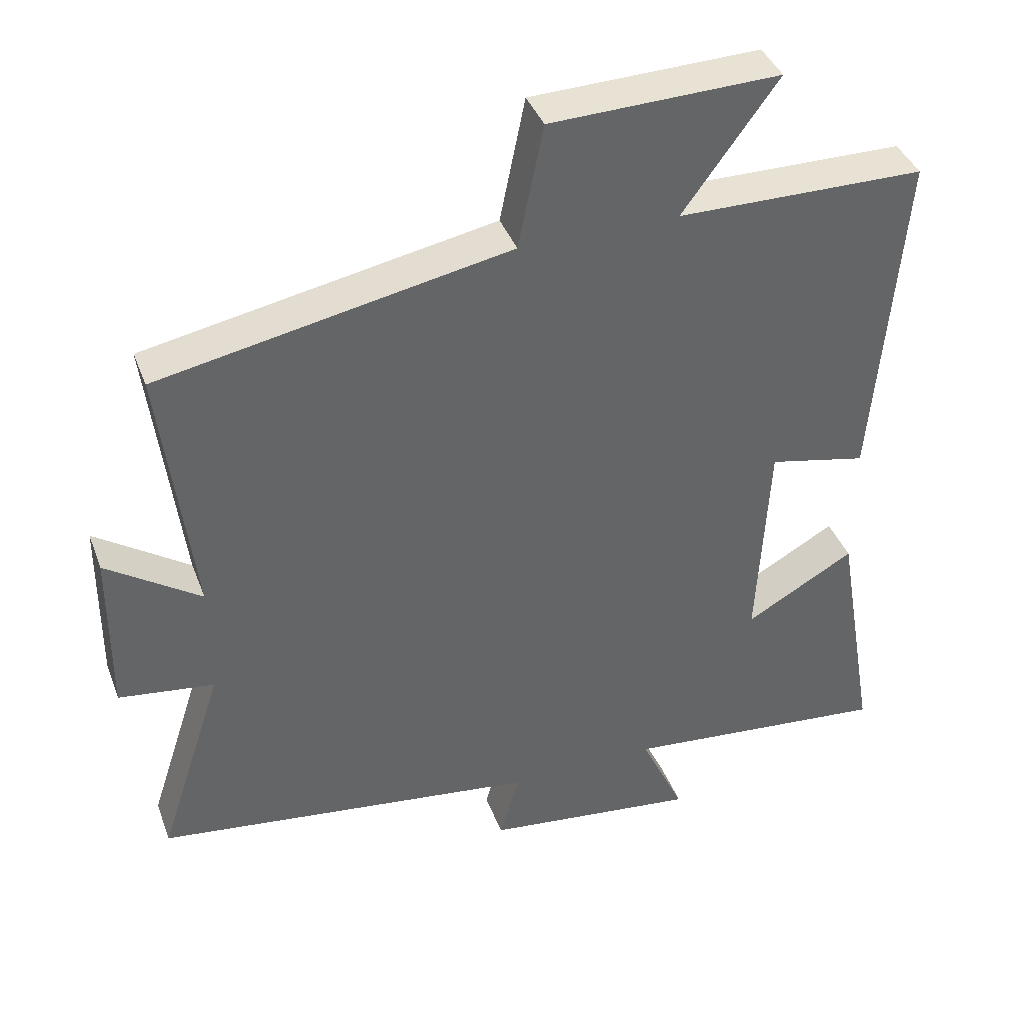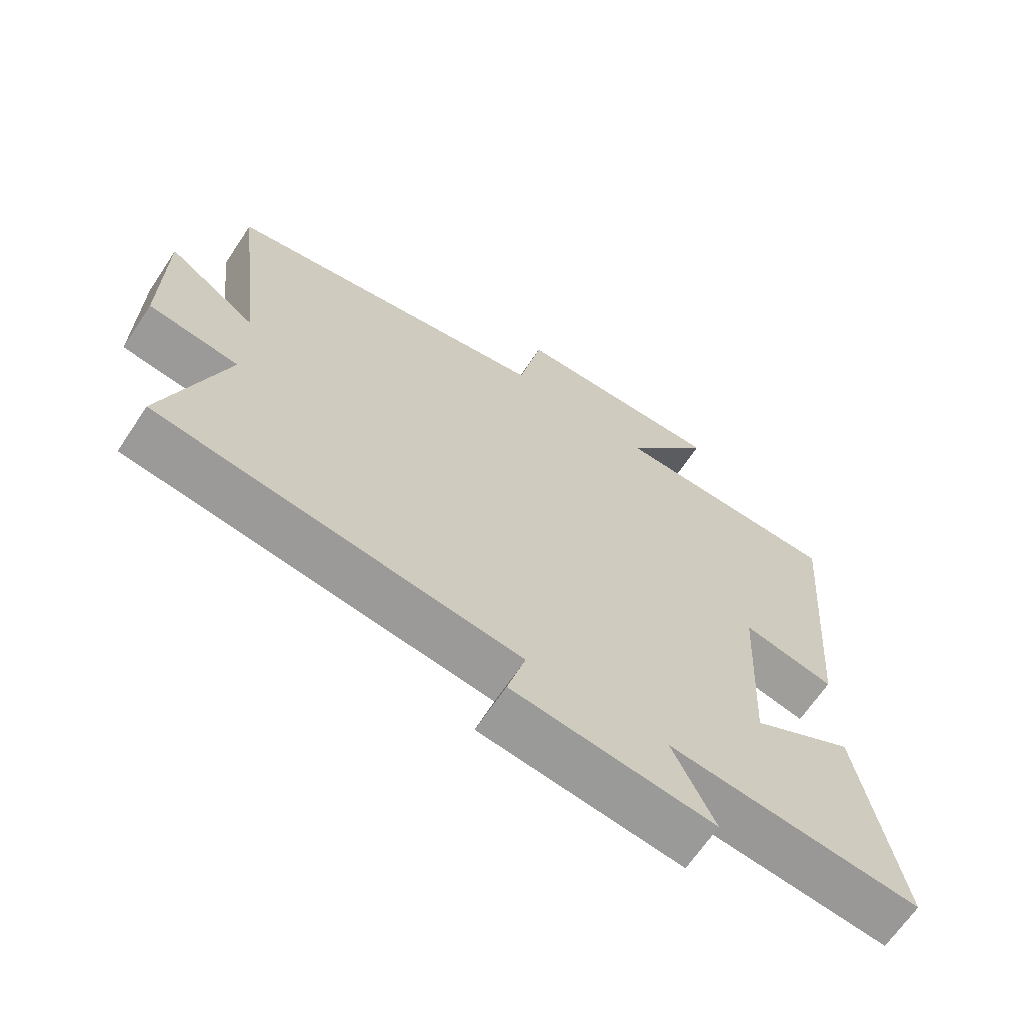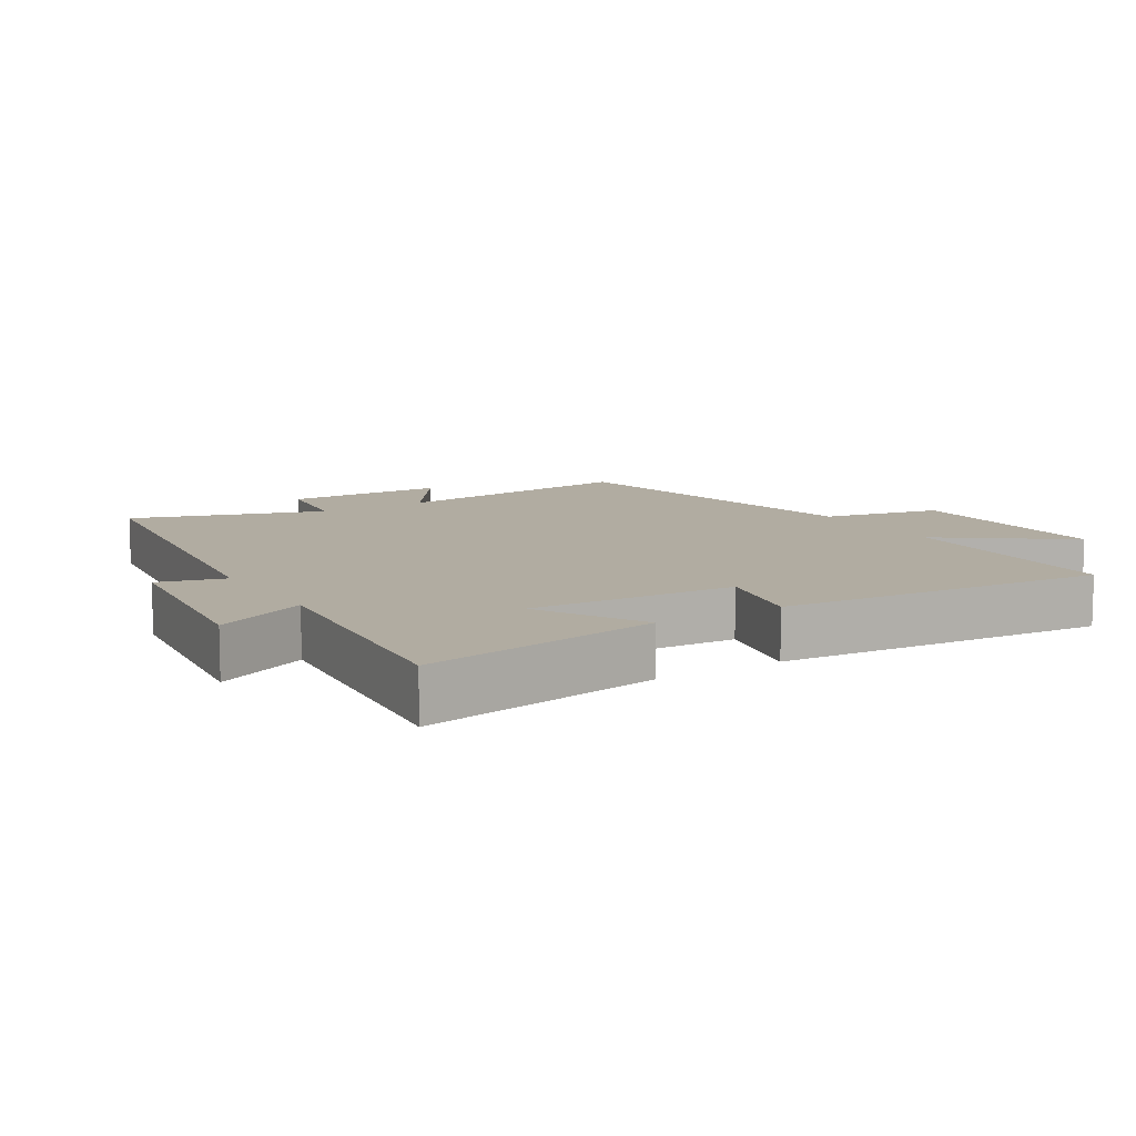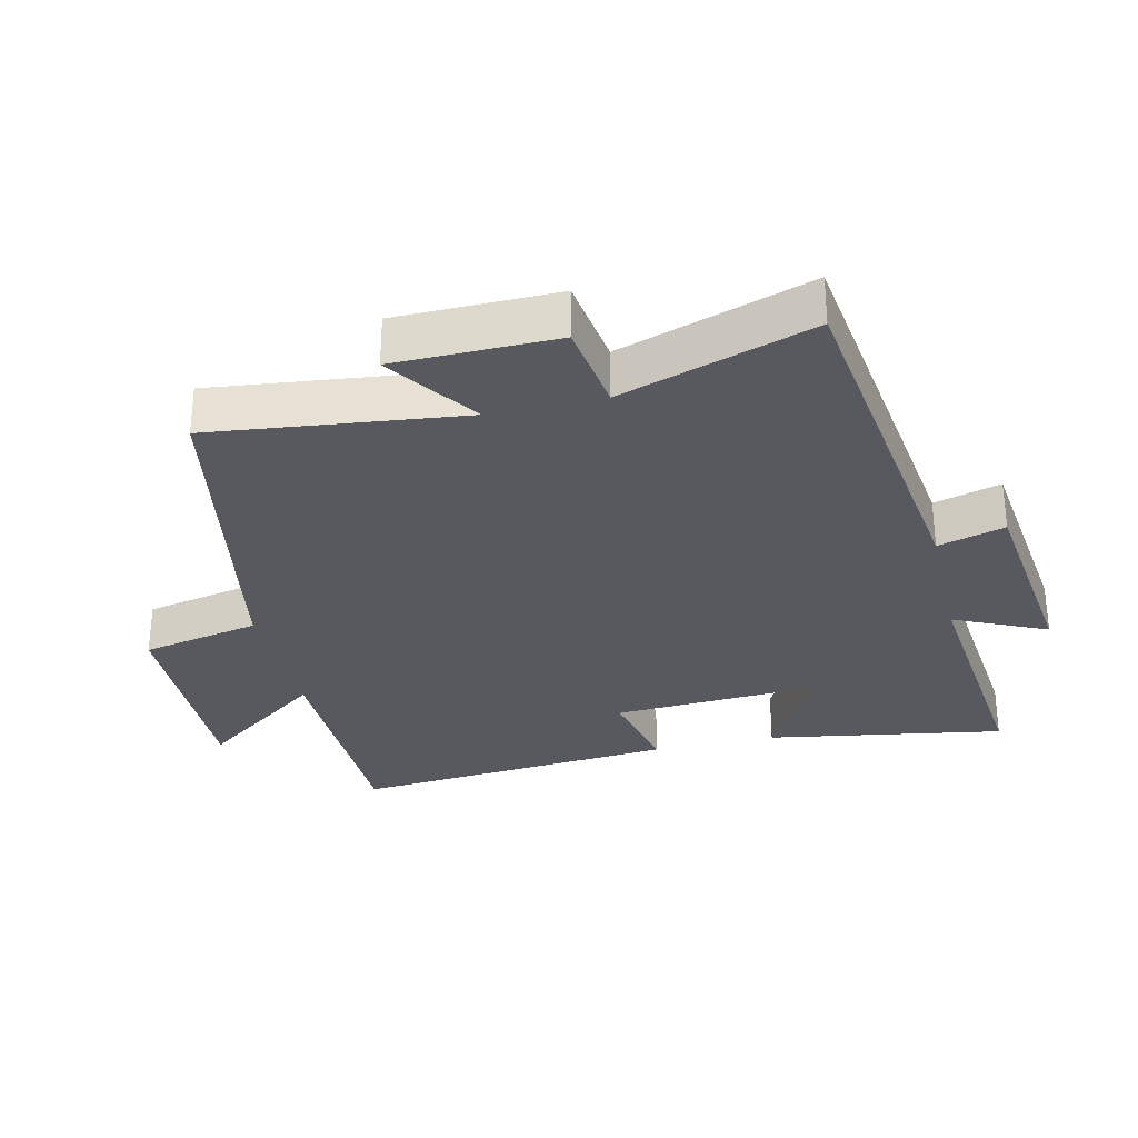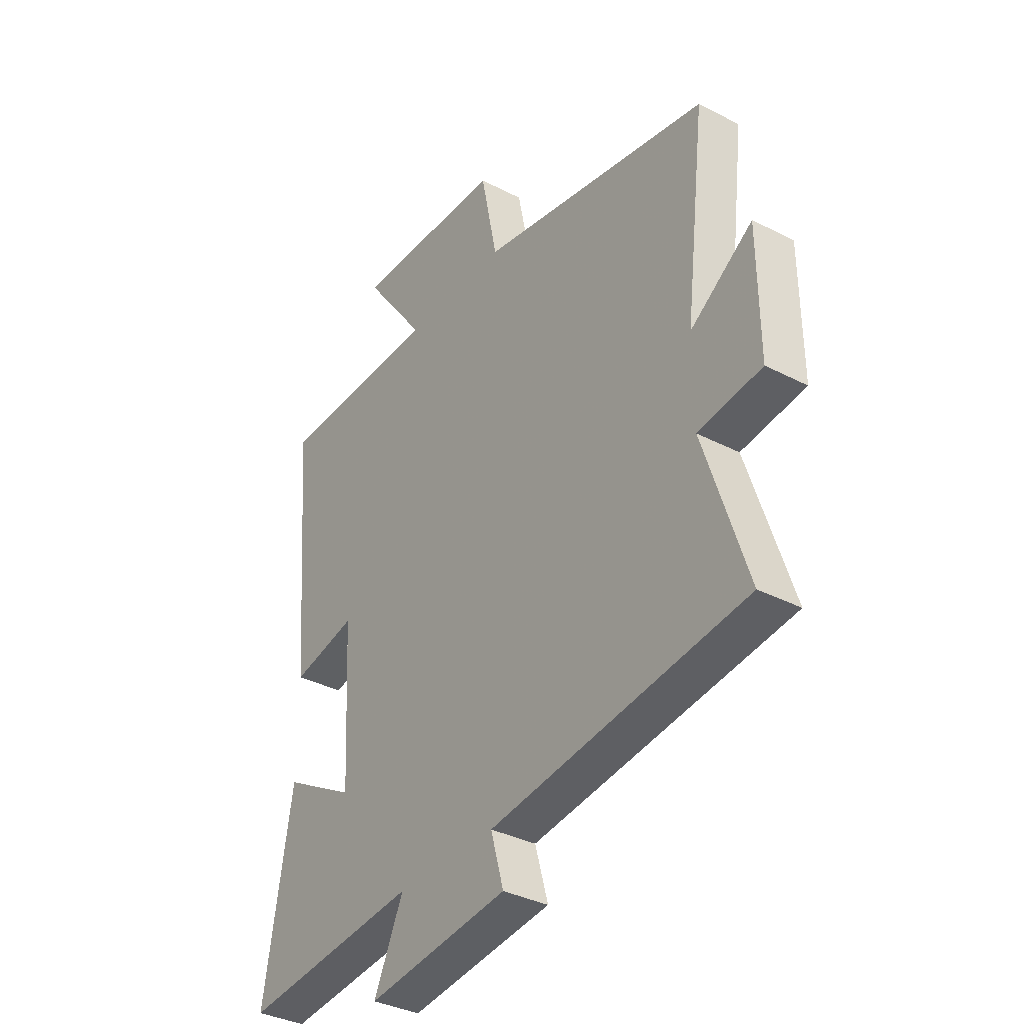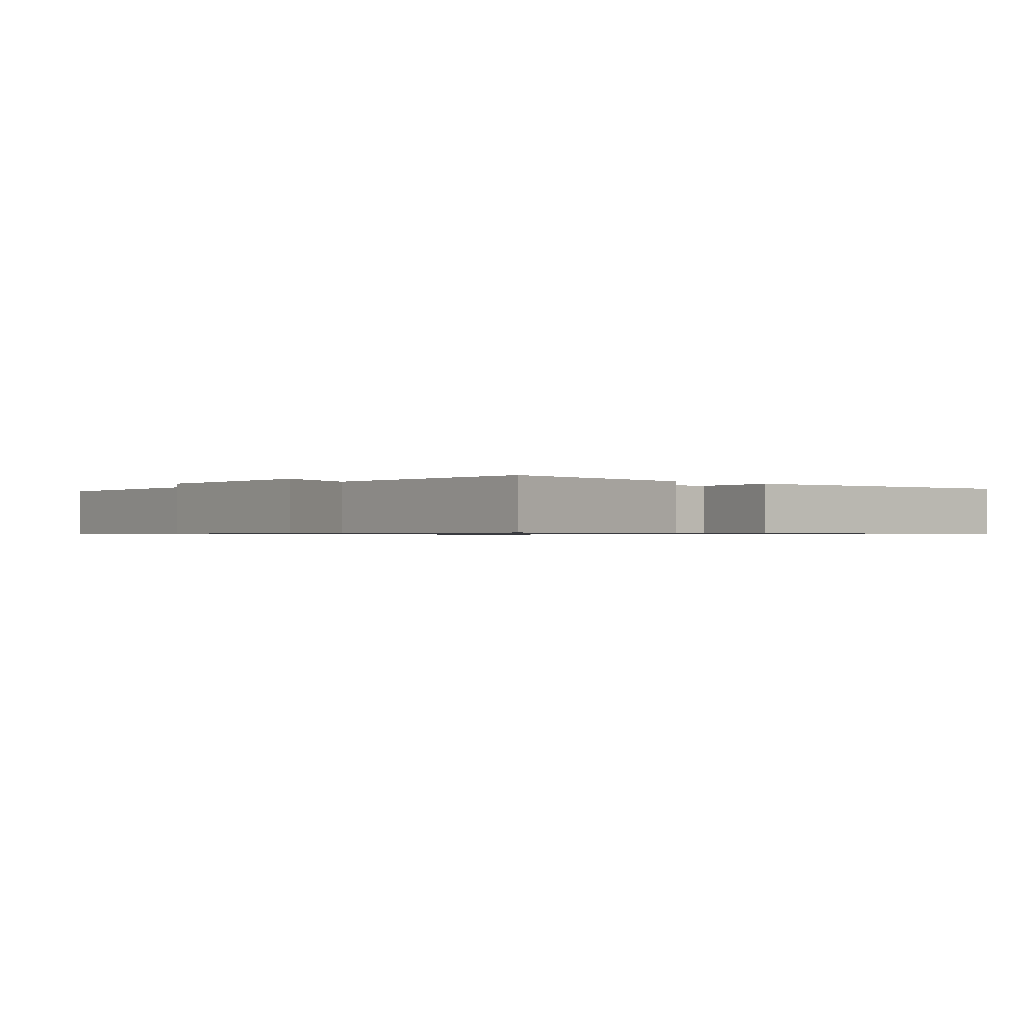
<metadata>
{"format":"obj","ext":"obj","renderer":"f3d","projection":"perspective","resolution":1024,"background":"white","views":[{"elev":39.9,"azim":160.4,"up":"+Z"},{"elev":-66.3,"azim":146.3,"up":"+Z"},{"elev":10.2,"azim":-121.6,"up":"+Y"},{"elev":-30.3,"azim":103.3,"up":"+Y"},{"elev":-35.4,"azim":55.5,"up":"+Z"},{"elev":-0.7,"azim":-133.7,"up":"+Y"}]}
</metadata>
<code>
v -0.54 0.07 0.495
v -0.185 0.07 0.5
v -0.321 0.07 0.686
v 0.007 0.07 0.678
v 0.043 0.07 0.5
v 0.545 0.07 0.405
v 0.5 0.07 0.029
v 0.635 0.07 0.122
v 0.637 0.07 -0.12
v 0.5 0.07 -0.139
v 0.593 0.07 -0.426
v 0.041 0.07 -0.5
v 0.069 0.07 -0.6
v -0.239 0.07 -0.638
v -0.175 0.07 -0.5
v -0.561 0.07 -0.539
v -0.5 0.07 -0.183
v -0.343 0.07 -0.272
v -0.359 0.07 0.036
v -0.5 0.07 0.005
v -0.54 0 0.495
v -0.185 0 0.5
v -0.321 0 0.686
v 0.007 0 0.678
v 0.043 0 0.5
v 0.545 0 0.405
v 0.5 0 0.029
v 0.635 0 0.122
v 0.637 0 -0.12
v 0.5 0 -0.139
v 0.593 0 -0.426
v 0.041 0 -0.5
v 0.069 0 -0.6
v -0.239 0 -0.638
v -0.175 0 -0.5
v -0.561 0 -0.539
v -0.5 0 -0.183
v -0.343 0 -0.272
v -0.359 0 0.036
v -0.5 0 0.005
f 19 20 1 2
f 18 19 2
f 15 16 17 18
f 15 18 2
f 12 13 14 15
f 12 15 2
f 11 12 2
f 10 11 2
f 7 8 9 10
f 7 10 2 3
f 5 6 7
f 5 7 3
f 3 4 5
f 22 21 40 39
f 22 39 38
f 38 37 36 35
f 22 38 35
f 35 34 33 32
f 22 35 32
f 22 32 31
f 22 31 30
f 30 29 28 27
f 23 22 30 27
f 27 26 25
f 23 27 25
f 25 24 23
f 1 21 22 2
f 2 22 23 3
f 3 23 24 4
f 4 24 25 5
f 5 25 26 6
f 6 26 27 7
f 7 27 28 8
f 8 28 29 9
f 9 29 30 10
f 10 30 31 11
f 11 31 32 12
f 12 32 33 13
f 13 33 34 14
f 14 34 35 15
f 15 35 36 16
f 16 36 37 17
f 17 37 38 18
f 18 38 39 19
f 19 39 40 20
f 20 40 21 1

</code>
